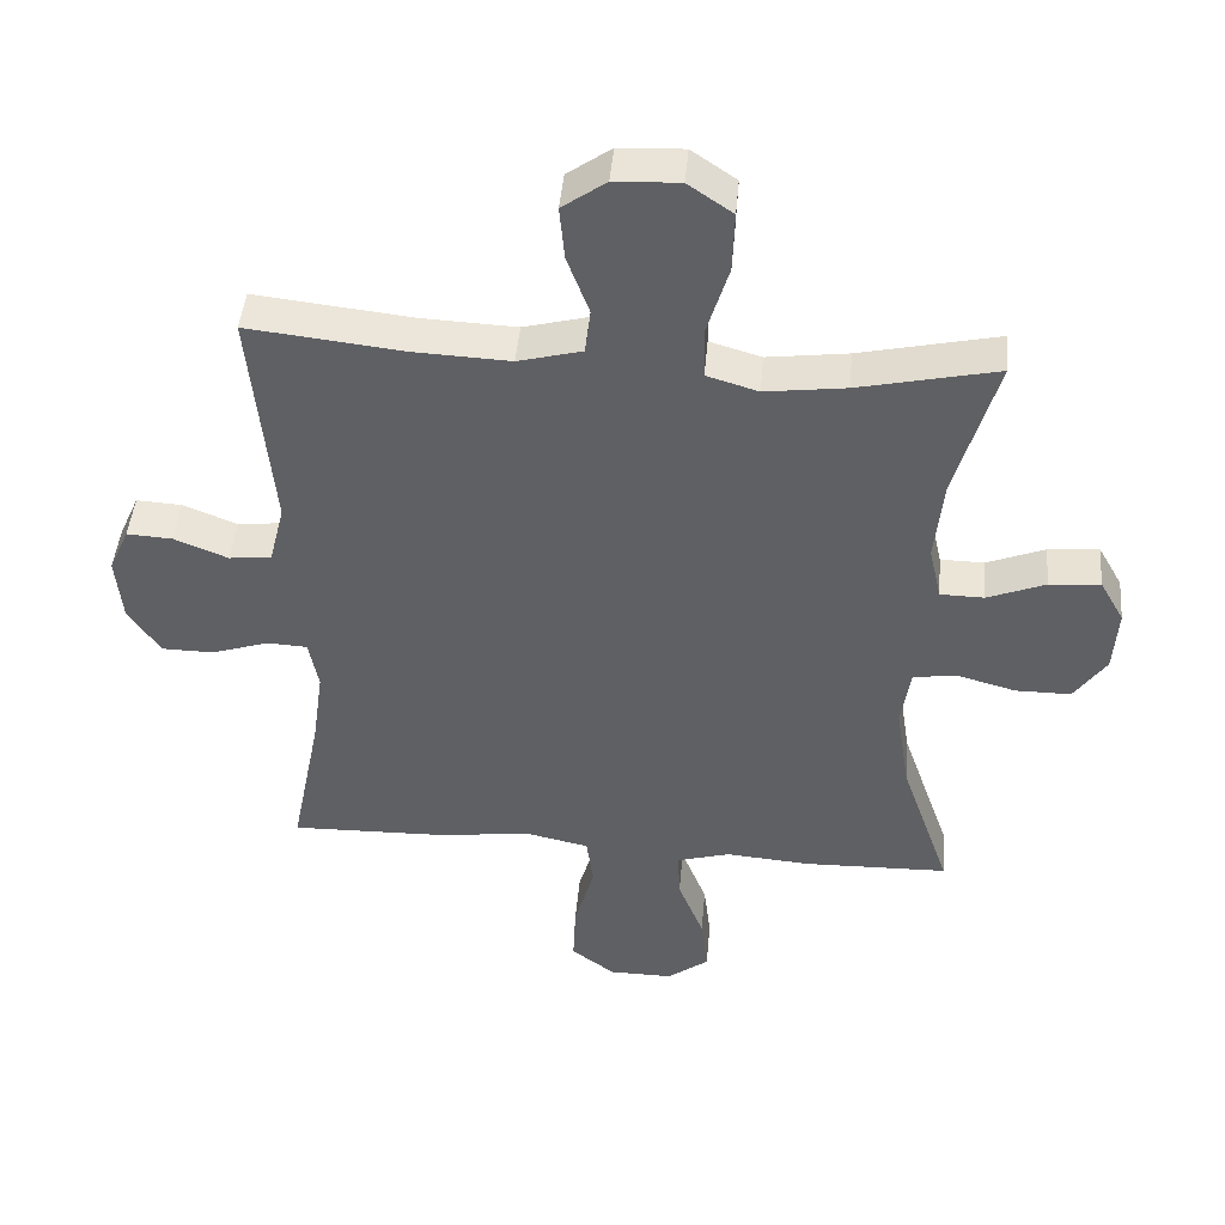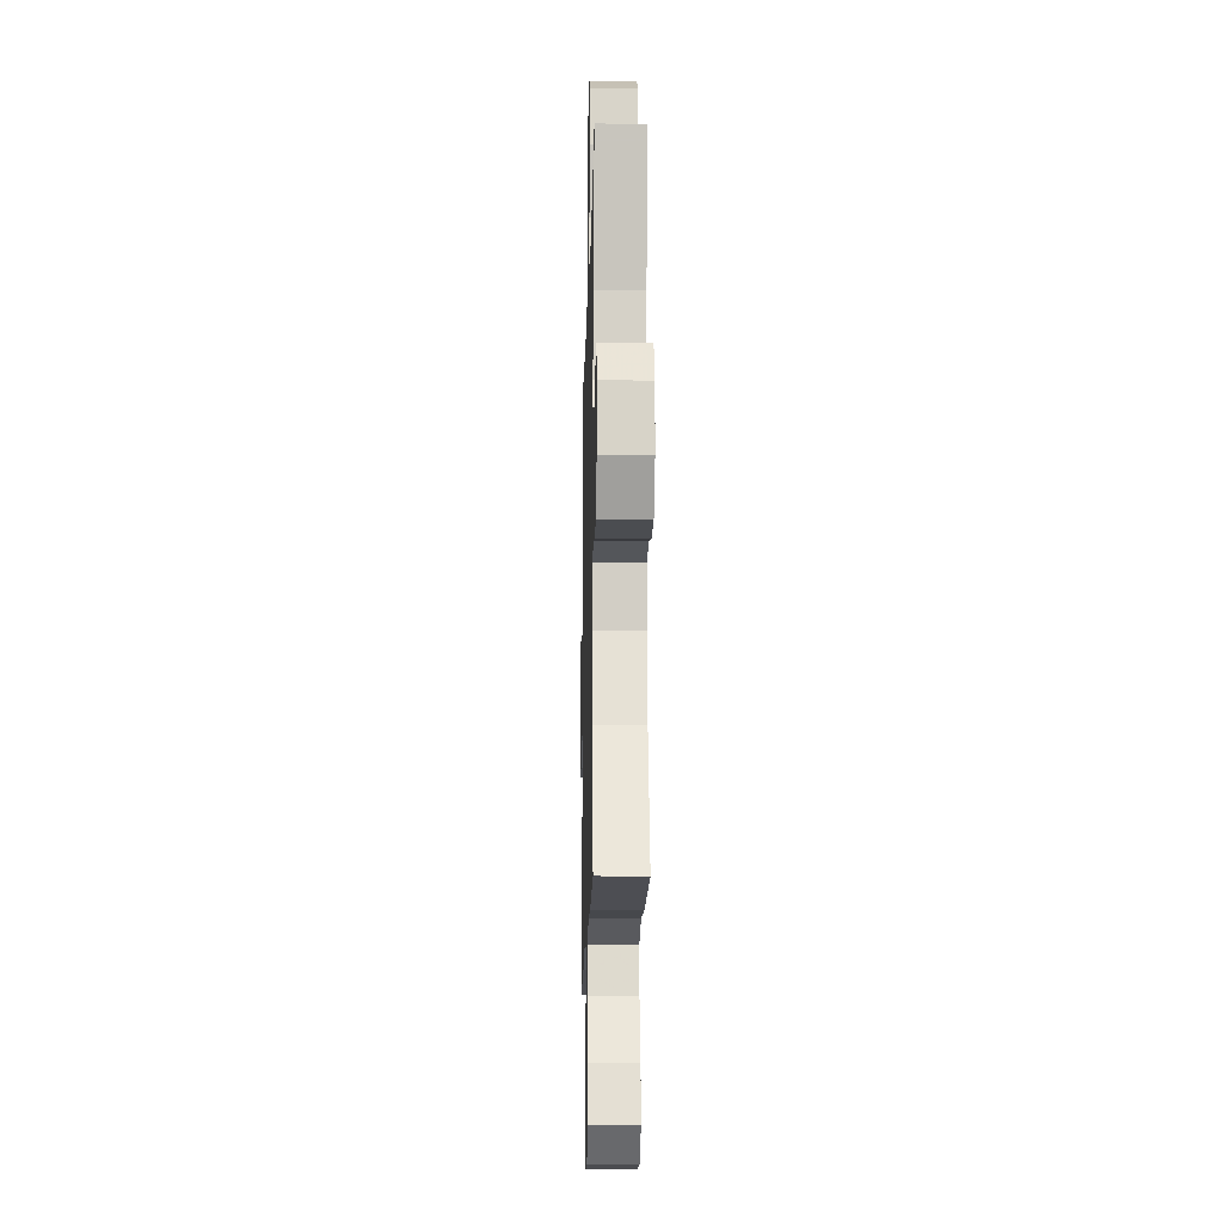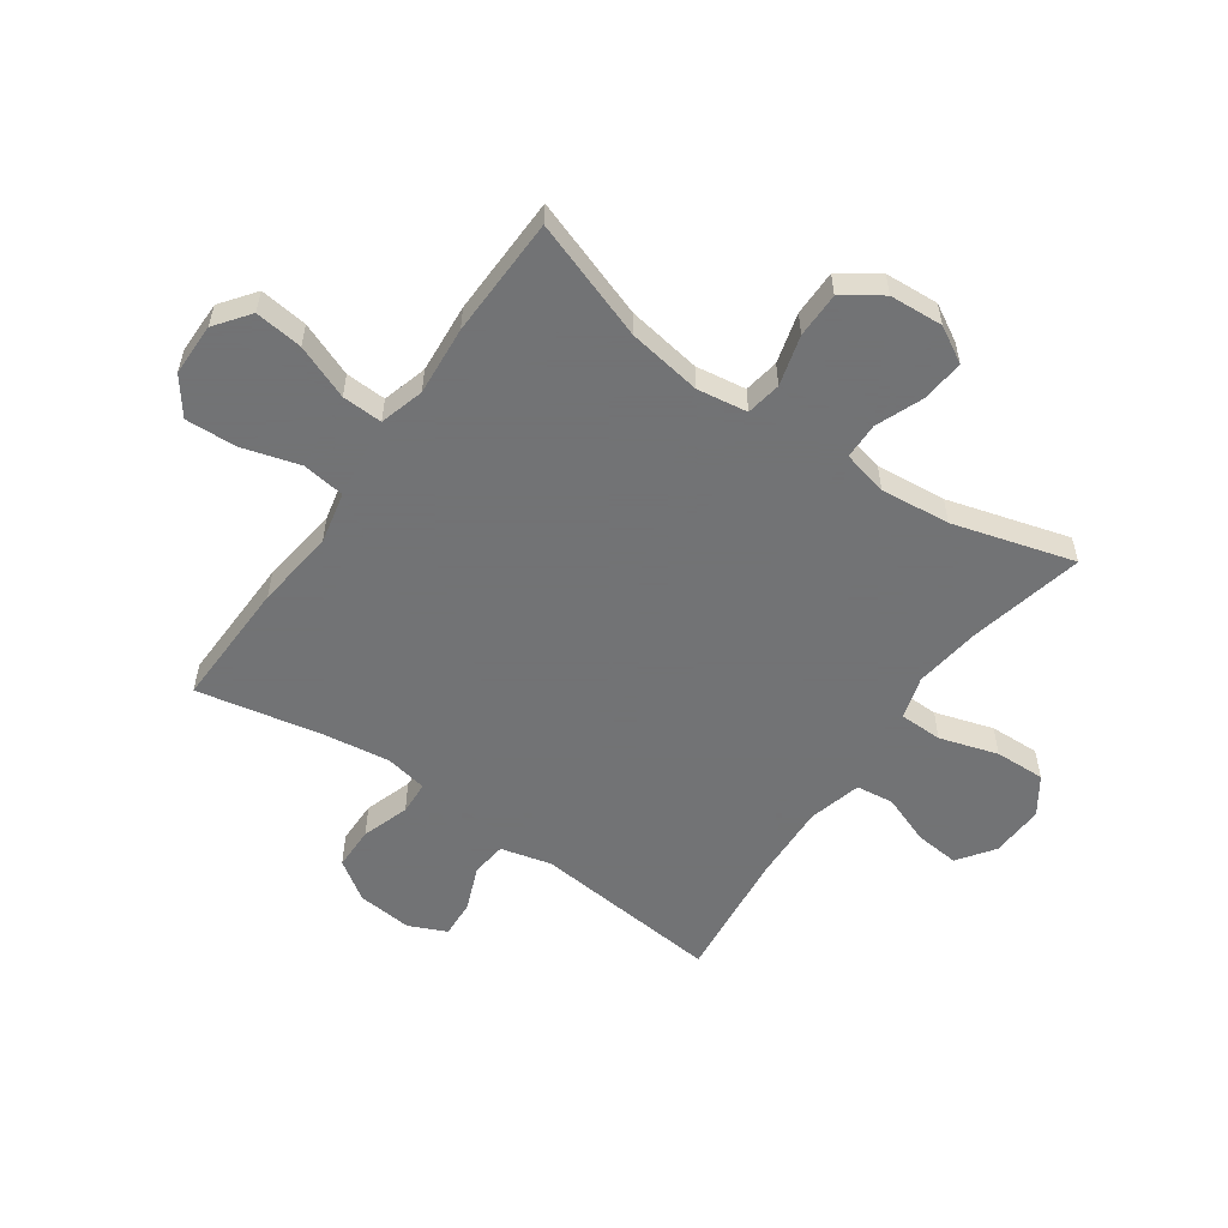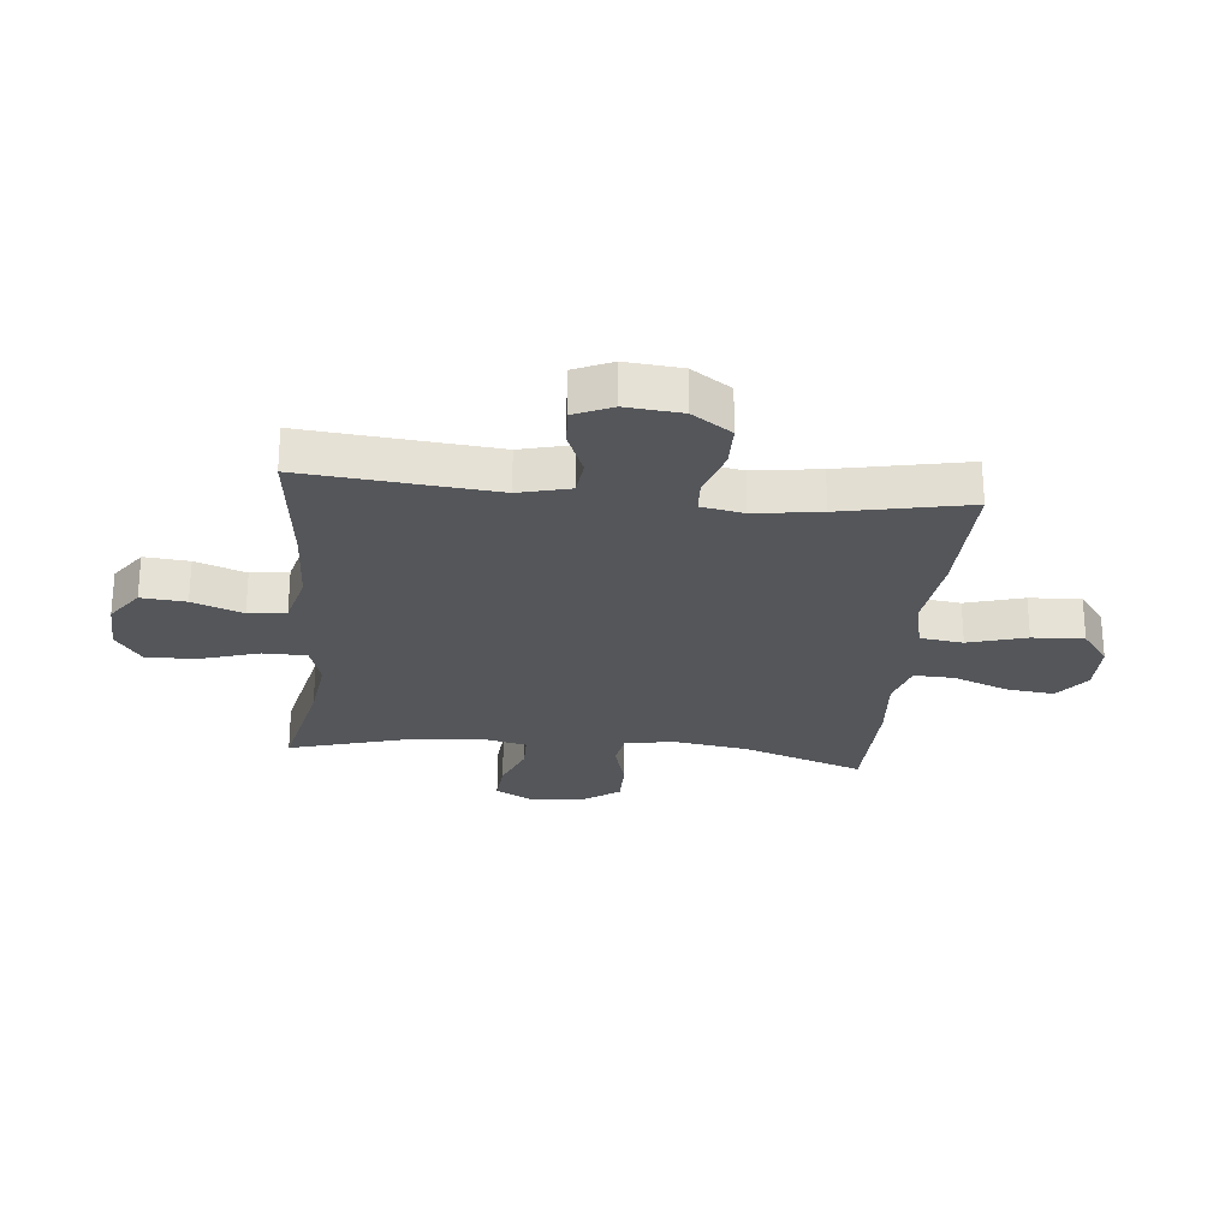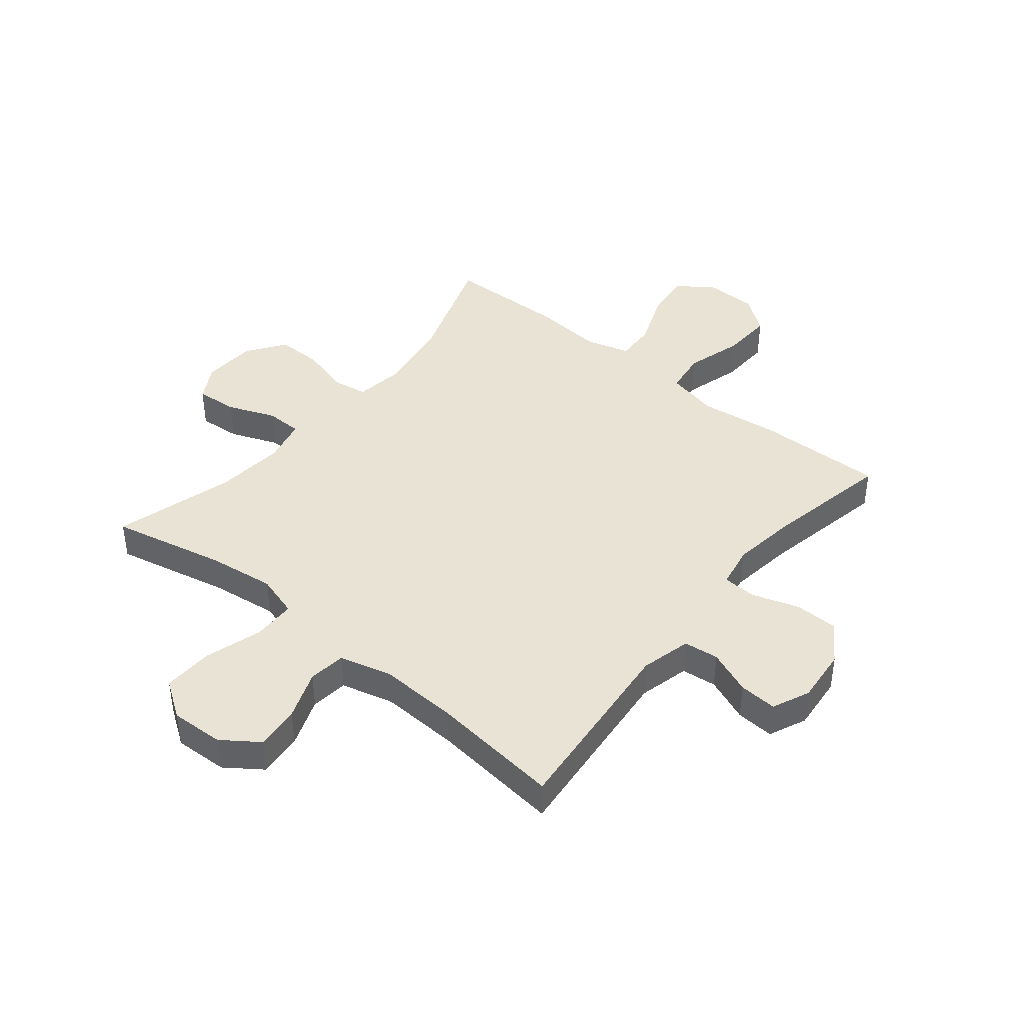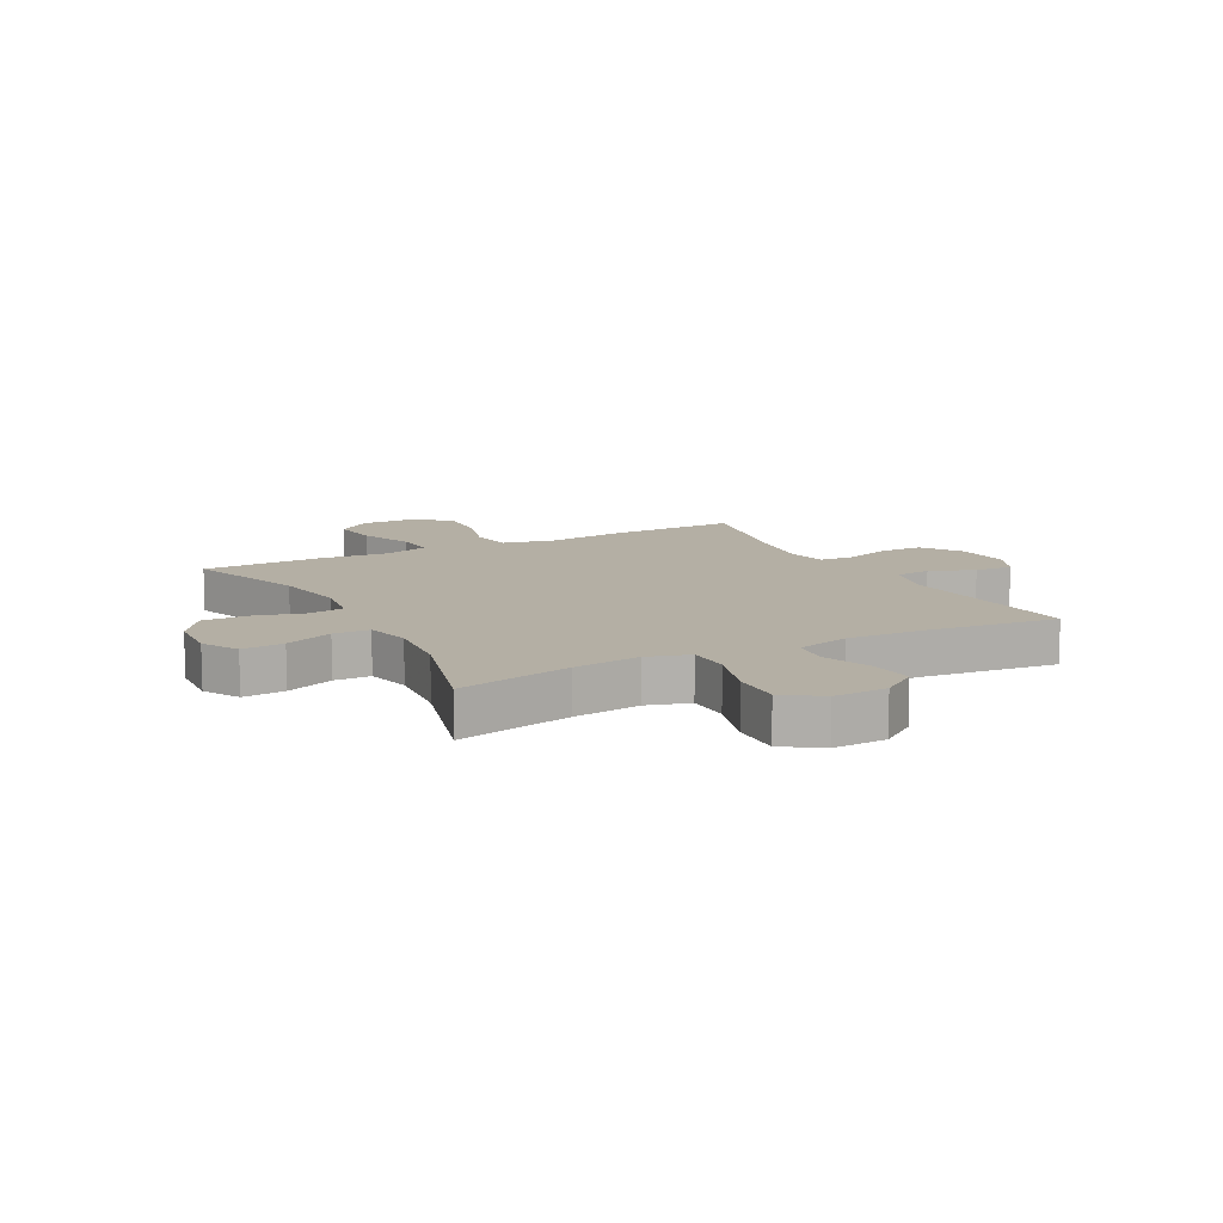
<metadata>
{"format":"obj","ext":"obj","renderer":"f3d","projection":"perspective","resolution":1024,"background":"white","views":[{"elev":45.1,"azim":-175.0,"up":"+Z"},{"elev":-15.9,"azim":-91.4,"up":"+Z"},{"elev":-55.7,"azim":-125.0,"up":"+Y"},{"elev":-25.6,"azim":84.4,"up":"+Y"},{"elev":42.2,"azim":39.2,"up":"+Y"},{"elev":11.3,"azim":-27.9,"up":"+Y"}]}
</metadata>
<code>
v 0.5 0.07 0.5
v 0.469 0.07 0.172
v 0.491 0.07 0.084
v 0.552 0.07 0.077
v 0.629 0.07 0.108
v 0.695 0.07 0.112
v 0.724 0.07 0.047
v 0.715 0.07 -0.049
v 0.669 0.07 -0.117
v 0.594 0.07 -0.118
v 0.512 0.07 -0.091
v 0.454 0.07 -0.094
v 0.44 0.07 -0.167
v 0.456 0.07 -0.281
v 0.5 0.07 -0.5
v 0.277 0.07 -0.495
v 0.14 0.07 -0.478
v 0.049 0.07 -0.498
v 0.039 0.07 -0.572
v 0.068 0.07 -0.672
v 0.072 0.07 -0.761
v 0.009 0.07 -0.808
v -0.083 0.07 -0.809
v -0.143 0.07 -0.764
v -0.133 0.07 -0.681
v -0.096 0.07 -0.587
v -0.093 0.07 -0.517
v -0.17 0.07 -0.495
v -0.291 0.07 -0.505
v -0.5 0.07 -0.5
v -0.428 0.07 -0.293
v -0.408 0.07 -0.165
v -0.421 0.07 -0.078
v -0.482 0.07 -0.068
v -0.569 0.07 -0.092
v -0.648 0.07 -0.092
v -0.694 0.07 -0.026
v -0.7 0.07 0.067
v -0.665 0.07 0.129
v -0.592 0.07 0.123
v -0.509 0.07 0.09
v -0.446 0.07 0.091
v -0.428 0.07 0.169
v -0.44 0.07 0.29
v -0.5 0.07 0.5
v -0.301 0.07 0.456
v -0.185 0.07 0.441
v -0.111 0.07 0.463
v -0.11 0.07 0.538
v -0.141 0.07 0.639
v -0.144 0.07 0.726
v -0.08 0.07 0.77
v 0.013 0.07 0.766
v 0.076 0.07 0.721
v 0.069 0.07 0.644
v 0.037 0.07 0.558
v 0.045 0.07 0.493
v 0.137 0.07 0.469
v 0.275 0.07 0.475
v 0.5 0 0.5
v 0.469 0 0.172
v 0.491 0 0.084
v 0.552 0 0.077
v 0.629 0 0.108
v 0.695 0 0.112
v 0.724 0 0.047
v 0.715 0 -0.049
v 0.669 0 -0.117
v 0.594 0 -0.118
v 0.512 0 -0.091
v 0.454 0 -0.094
v 0.44 0 -0.167
v 0.456 0 -0.281
v 0.5 0 -0.5
v 0.277 0 -0.495
v 0.14 0 -0.478
v 0.049 0 -0.498
v 0.039 0 -0.572
v 0.068 0 -0.672
v 0.072 0 -0.761
v 0.009 0 -0.808
v -0.083 0 -0.809
v -0.143 0 -0.764
v -0.133 0 -0.681
v -0.096 0 -0.587
v -0.093 0 -0.517
v -0.17 0 -0.495
v -0.291 0 -0.505
v -0.5 0 -0.5
v -0.428 0 -0.293
v -0.408 0 -0.165
v -0.421 0 -0.078
v -0.482 0 -0.068
v -0.569 0 -0.092
v -0.648 0 -0.092
v -0.694 0 -0.026
v -0.7 0 0.067
v -0.665 0 0.129
v -0.592 0 0.123
v -0.509 0 0.09
v -0.446 0 0.091
v -0.428 0 0.169
v -0.44 0 0.29
v -0.5 0 0.5
v -0.301 0 0.456
v -0.185 0 0.441
v -0.111 0 0.463
v -0.11 0 0.538
v -0.141 0 0.639
v -0.144 0 0.726
v -0.08 0 0.77
v 0.013 0 0.766
v 0.076 0 0.721
v 0.069 0 0.644
v 0.037 0 0.558
v 0.045 0 0.493
v 0.137 0 0.469
v 0.275 0 0.475
f 54 55 56
f 53 54 56
f 52 53 56
f 51 52 56
f 50 51 56
f 49 50 56
f 48 49 56 57
f 47 48 57 58
f 44 45 46
f 43 44 46 47
f 47 58 59
f 43 47 59
f 42 43 59
f 39 40 41
f 38 39 41
f 37 38 41
f 36 37 41
f 35 36 41
f 34 35 41
f 33 34 41 42
f 28 29 30 31
f 27 28 31 32
f 24 25 26
f 23 24 26
f 22 23 26
f 21 22 26
f 20 21 26
f 19 20 26
f 18 19 26 27
f 59 1 2
f 42 59 2
f 33 42 2
f 32 33 2
f 27 32 2
f 18 27 2
f 17 18 2
f 9 10 11
f 8 9 11
f 7 8 11
f 6 7 11
f 5 6 11
f 4 5 11
f 3 4 11 12
f 2 3 12
f 17 2 12 13
f 14 15 16 17
f 13 14 17
f 115 114 113
f 115 113 112
f 115 112 111
f 115 111 110
f 115 110 109
f 115 109 108
f 116 115 108 107
f 117 116 107 106
f 105 104 103
f 106 105 103 102
f 118 117 106
f 118 106 102
f 118 102 101
f 100 99 98
f 100 98 97
f 100 97 96
f 100 96 95
f 100 95 94
f 100 94 93
f 101 100 93 92
f 90 89 88 87
f 91 90 87 86
f 85 84 83
f 85 83 82
f 85 82 81
f 85 81 80
f 85 80 79
f 85 79 78
f 86 85 78 77
f 61 60 118
f 61 118 101
f 61 101 92
f 61 92 91
f 61 91 86
f 61 86 77
f 61 77 76
f 70 69 68
f 70 68 67
f 70 67 66
f 70 66 65
f 70 65 64
f 70 64 63
f 71 70 63 62
f 71 62 61
f 72 71 61 76
f 76 75 74 73
f 76 73 72
f 1 60 61 2
f 2 61 62 3
f 3 62 63 4
f 4 63 64 5
f 5 64 65 6
f 6 65 66 7
f 7 66 67 8
f 8 67 68 9
f 9 68 69 10
f 10 69 70 11
f 11 70 71 12
f 12 71 72 13
f 13 72 73 14
f 14 73 74 15
f 15 74 75 16
f 16 75 76 17
f 17 76 77 18
f 18 77 78 19
f 19 78 79 20
f 20 79 80 21
f 21 80 81 22
f 22 81 82 23
f 23 82 83 24
f 24 83 84 25
f 25 84 85 26
f 26 85 86 27
f 27 86 87 28
f 28 87 88 29
f 29 88 89 30
f 30 89 90 31
f 31 90 91 32
f 32 91 92 33
f 33 92 93 34
f 34 93 94 35
f 35 94 95 36
f 36 95 96 37
f 37 96 97 38
f 38 97 98 39
f 39 98 99 40
f 40 99 100 41
f 41 100 101 42
f 42 101 102 43
f 43 102 103 44
f 44 103 104 45
f 45 104 105 46
f 46 105 106 47
f 47 106 107 48
f 48 107 108 49
f 49 108 109 50
f 50 109 110 51
f 51 110 111 52
f 52 111 112 53
f 53 112 113 54
f 54 113 114 55
f 55 114 115 56
f 56 115 116 57
f 57 116 117 58
f 58 117 118 59
f 59 118 60 1

</code>
